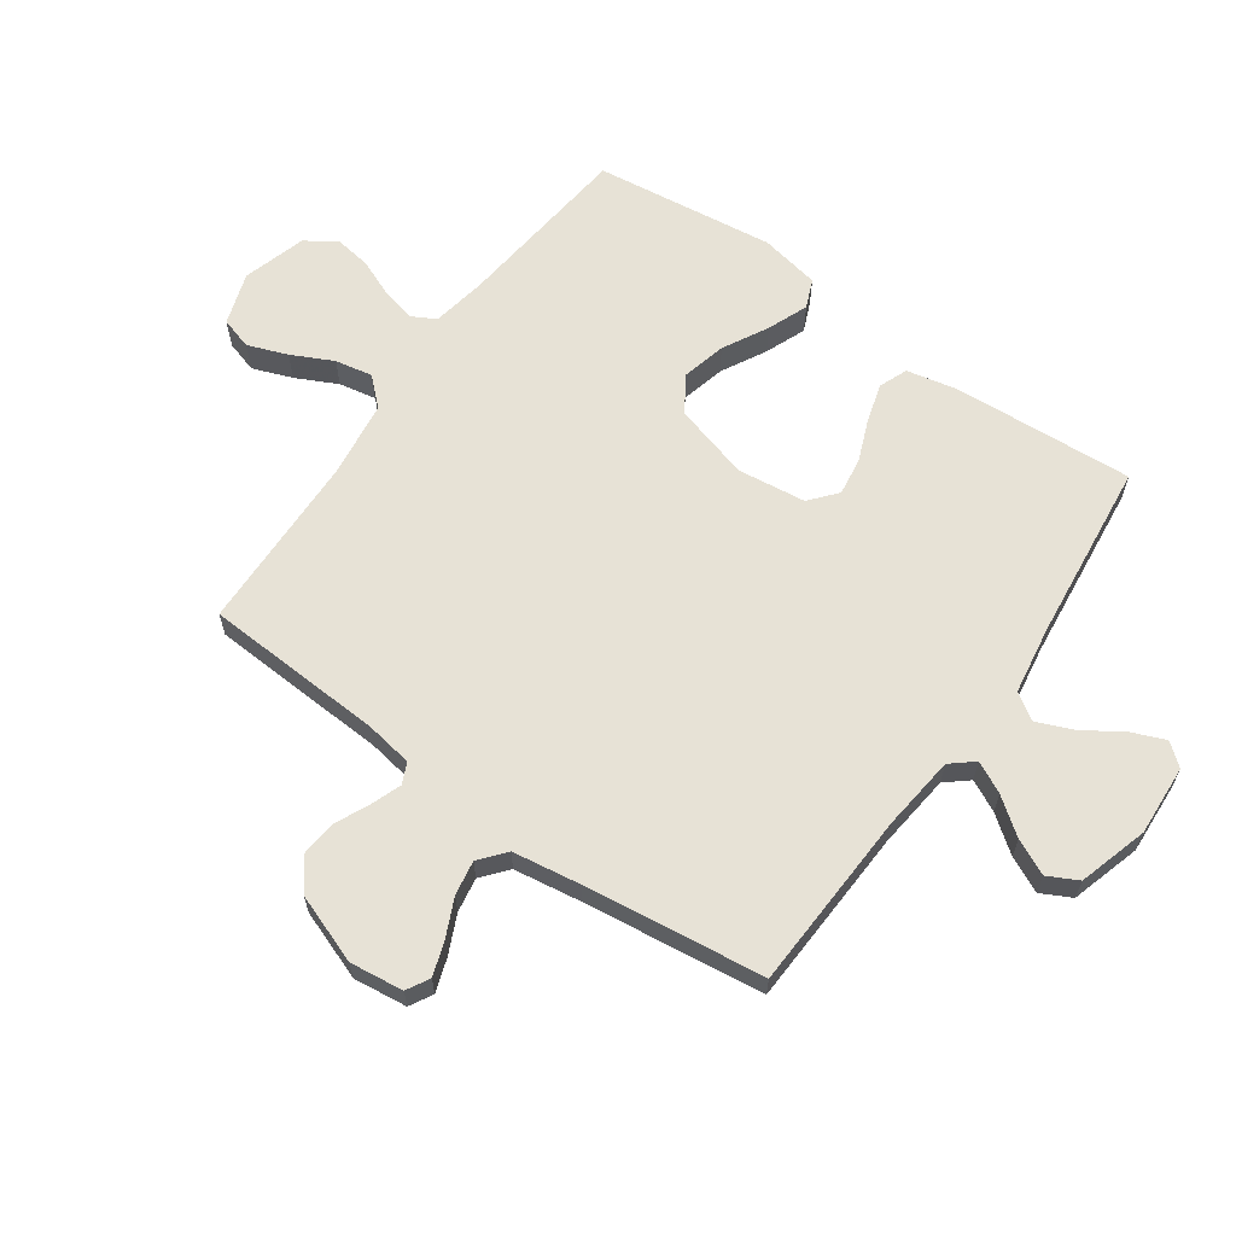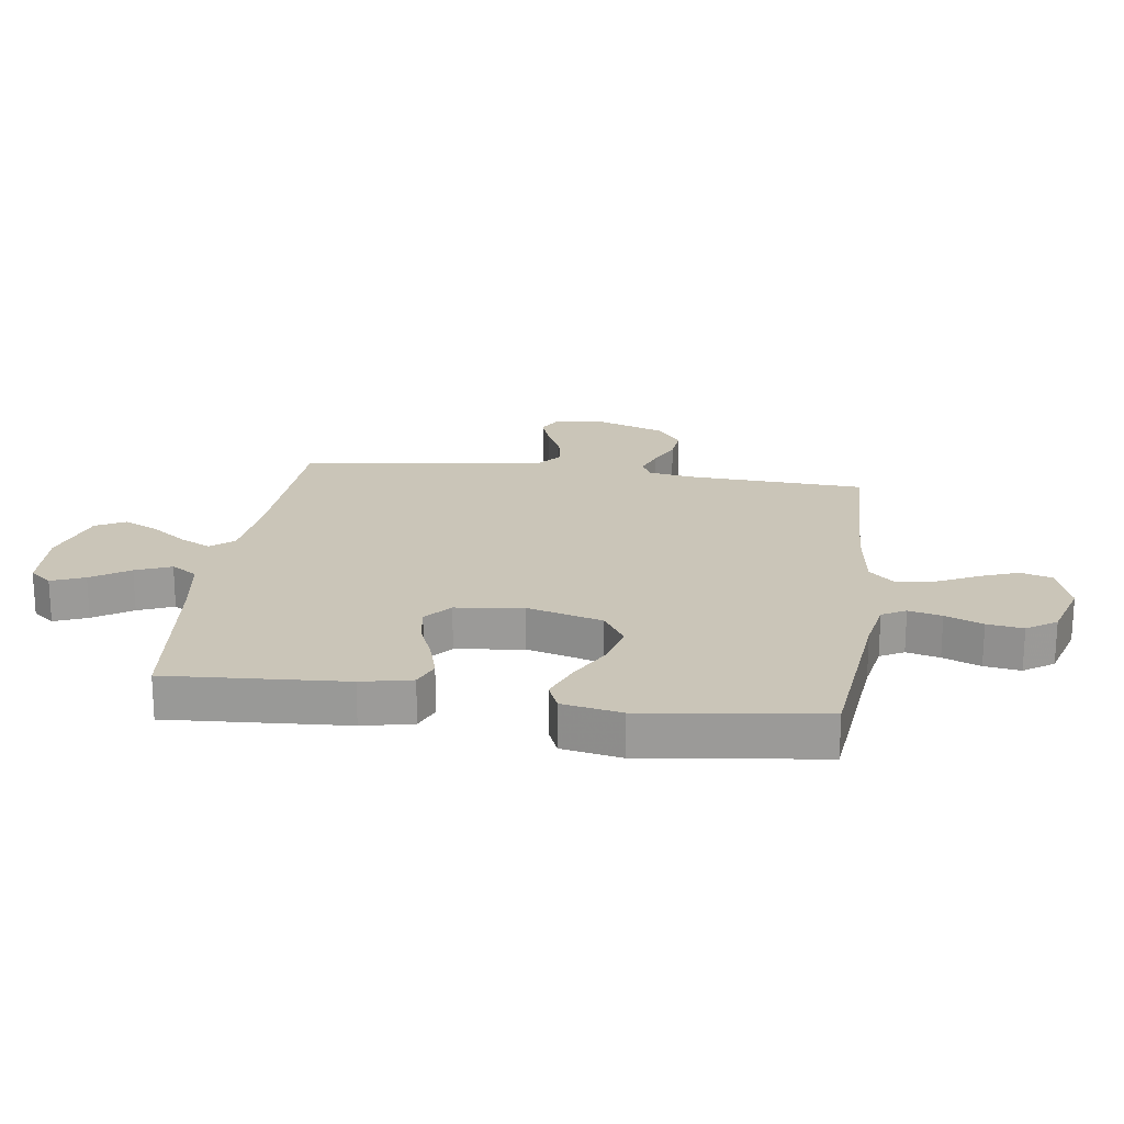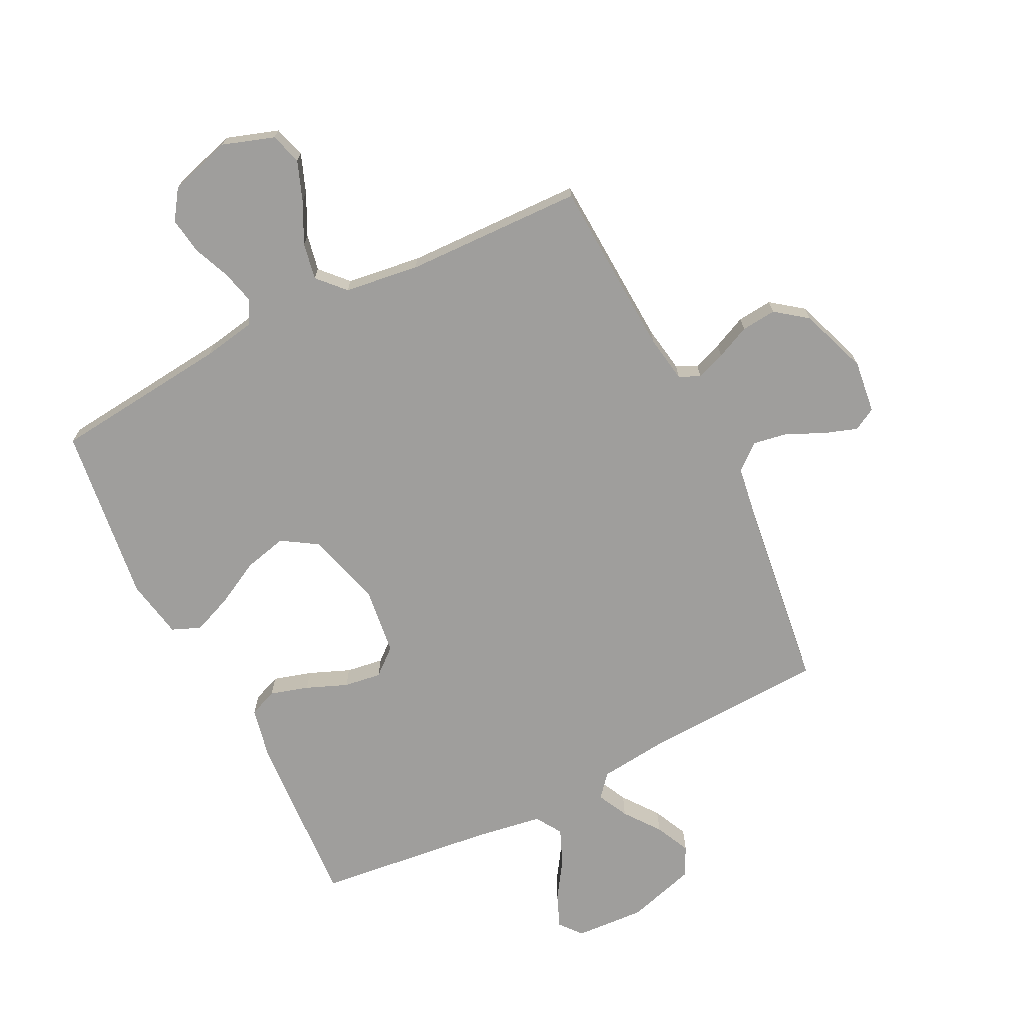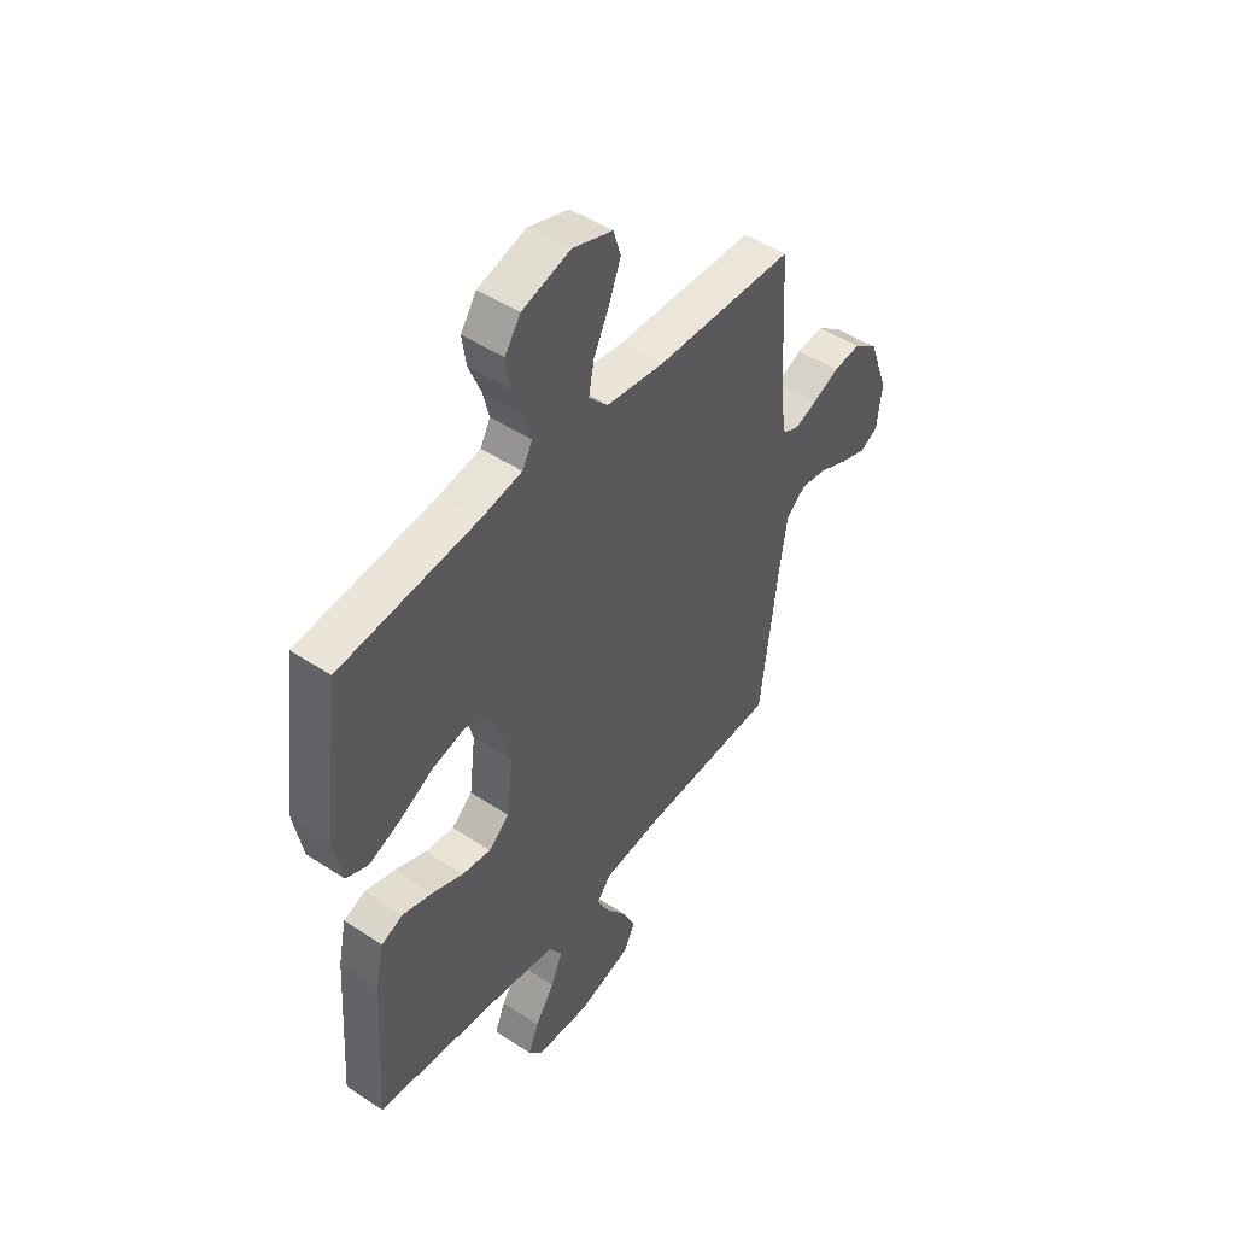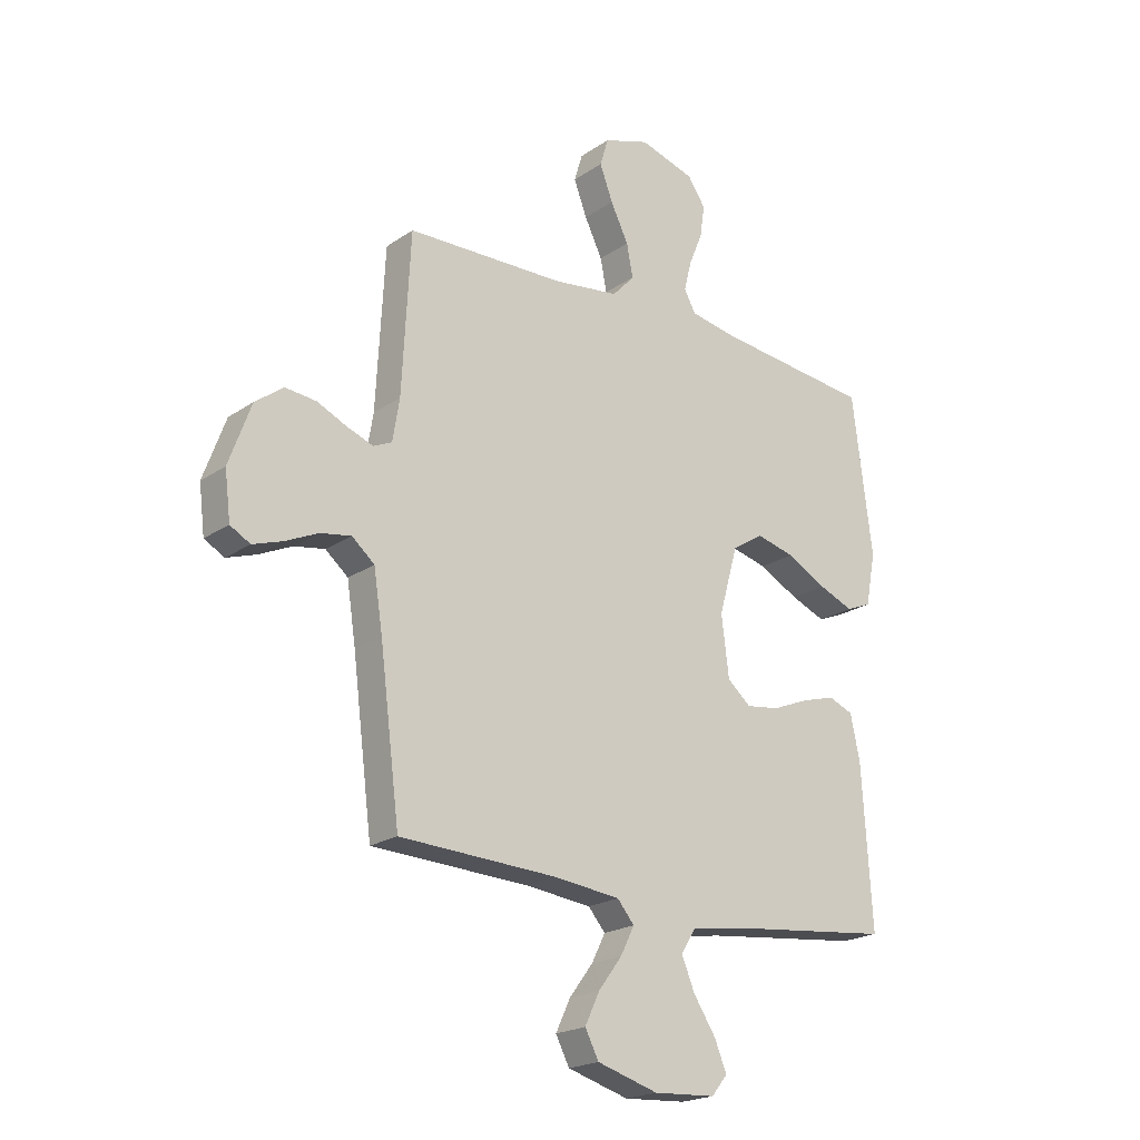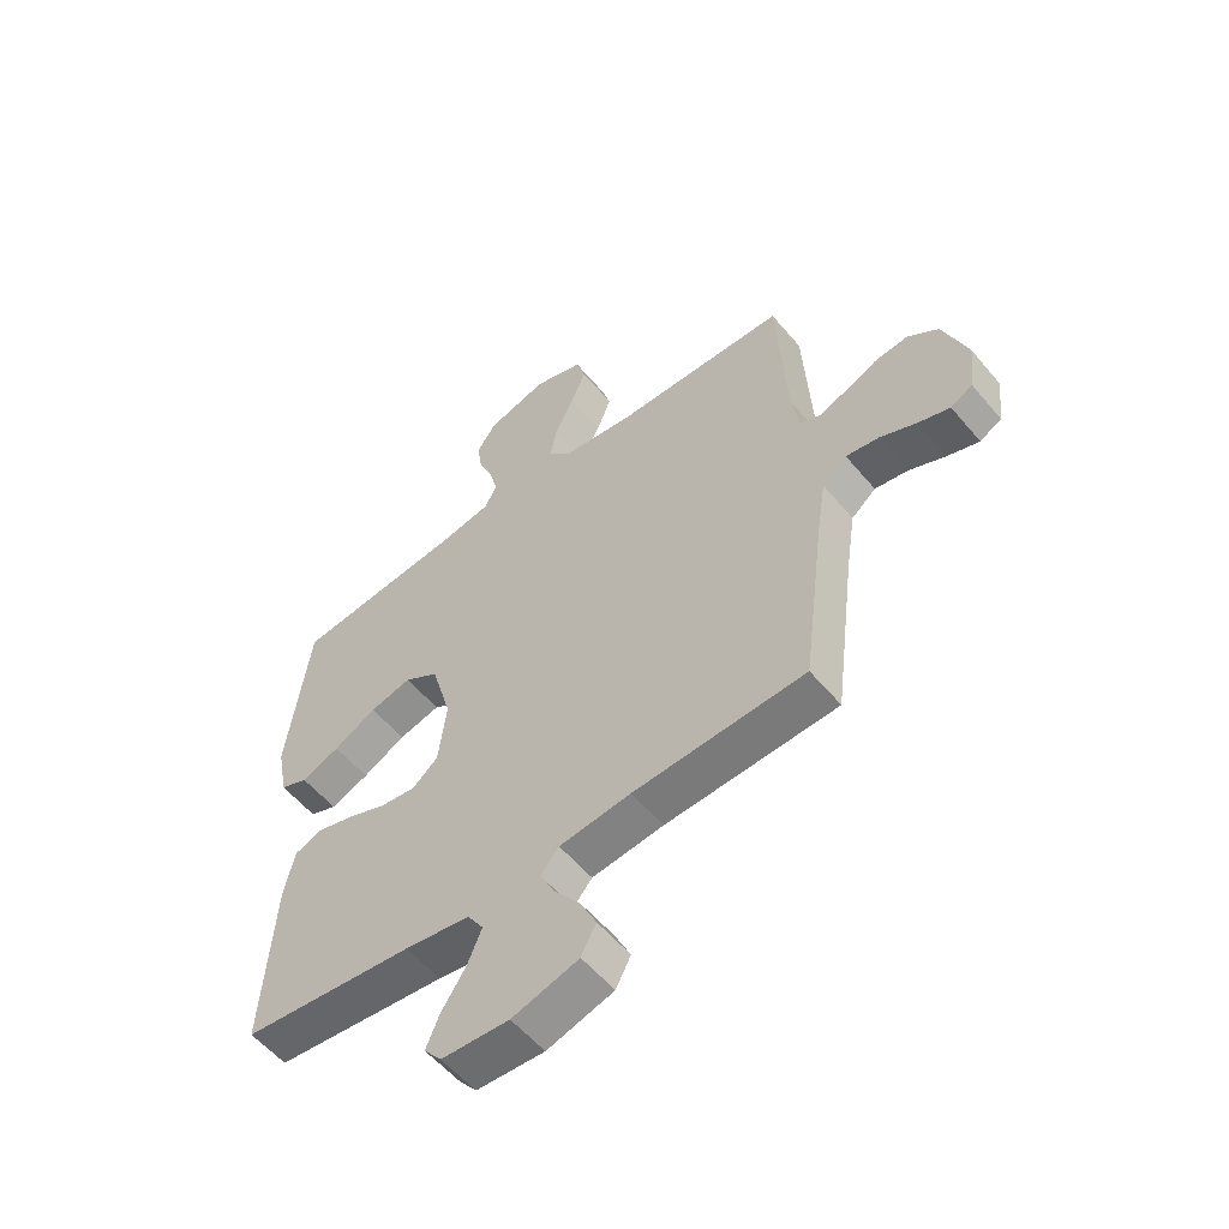
<metadata>
{"format":"obj","ext":"obj","renderer":"f3d","projection":"perspective","resolution":1024,"background":"white","views":[{"elev":63.4,"azim":125.3,"up":"+Y"},{"elev":20.5,"azim":-82.1,"up":"+Y"},{"elev":-70.9,"azim":26.5,"up":"+Y"},{"elev":47.8,"azim":-53.4,"up":"+Z"},{"elev":-20.9,"azim":140.3,"up":"+Z"},{"elev":-56.4,"azim":39.3,"up":"+Z"}]}
</metadata>
<code>
v 0.5 0.07 0.5
v 0.516 0.07 0.2
v 0.529 0.07 0.121
v 0.564 0.07 0.105
v 0.613 0.07 0.123
v 0.67 0.07 0.149
v 0.729 0.07 0.155
v 0.782 0.07 0.115
v 0.824 0.07 0
v 0.813 0.07 -0.089
v 0.775 0.07 -0.11
v 0.719 0.07 -0.091
v 0.656 0.07 -0.062
v 0.598 0.07 -0.052
v 0.555 0.07 -0.088
v 0.538 0.07 -0.2
v 0.5 0.07 -0.5
v 0.2 0.07 -0.513
v 0.075 0.07 -0.527
v 0.043 0.07 -0.565
v 0.069 0.07 -0.617
v 0.114 0.07 -0.677
v 0.142 0.07 -0.736
v 0.116 0.07 -0.786
v 0 0.07 -0.82
v -0.118 0.07 -0.813
v -0.148 0.07 -0.776
v -0.125 0.07 -0.72
v -0.083 0.07 -0.656
v -0.058 0.07 -0.596
v -0.086 0.07 -0.552
v -0.2 0.07 -0.534
v -0.5 0.07 -0.5
v -0.481 0.07 -0.2
v -0.463 0.07 -0.115
v -0.416 0.07 -0.096
v -0.351 0.07 -0.115
v -0.282 0.07 -0.143
v -0.219 0.07 -0.152
v -0.174 0.07 -0.114
v -0.16 0.07 0
v -0.196 0.07 0.127
v -0.256 0.07 0.165
v -0.329 0.07 0.147
v -0.404 0.07 0.107
v -0.471 0.07 0.08
v -0.519 0.07 0.1
v -0.538 0.07 0.2
v -0.5 0.07 0.5
v -0.2 0.07 0.532
v -0.112 0.07 0.548
v -0.09 0.07 0.588
v -0.104 0.07 0.644
v -0.13 0.07 0.707
v -0.139 0.07 0.768
v -0.105 0.07 0.818
v 0 0.07 0.849
v 0.087 0.07 0.82
v 0.103 0.07 0.767
v 0.078 0.07 0.701
v 0.044 0.07 0.632
v 0.032 0.07 0.57
v 0.074 0.07 0.525
v 0.2 0.07 0.508
v 0.5 0 0.5
v 0.516 0 0.2
v 0.529 0 0.121
v 0.564 0 0.105
v 0.613 0 0.123
v 0.67 0 0.149
v 0.729 0 0.155
v 0.782 0 0.115
v 0.824 0 0
v 0.813 0 -0.089
v 0.775 0 -0.11
v 0.719 0 -0.091
v 0.656 0 -0.062
v 0.598 0 -0.052
v 0.555 0 -0.088
v 0.538 0 -0.2
v 0.5 0 -0.5
v 0.2 0 -0.513
v 0.075 0 -0.527
v 0.043 0 -0.565
v 0.069 0 -0.617
v 0.114 0 -0.677
v 0.142 0 -0.736
v 0.116 0 -0.786
v 0 0 -0.82
v -0.118 0 -0.813
v -0.148 0 -0.776
v -0.125 0 -0.72
v -0.083 0 -0.656
v -0.058 0 -0.596
v -0.086 0 -0.552
v -0.2 0 -0.534
v -0.5 0 -0.5
v -0.481 0 -0.2
v -0.463 0 -0.115
v -0.416 0 -0.096
v -0.351 0 -0.115
v -0.282 0 -0.143
v -0.219 0 -0.152
v -0.174 0 -0.114
v -0.16 0 0
v -0.196 0 0.127
v -0.256 0 0.165
v -0.329 0 0.147
v -0.404 0 0.107
v -0.471 0 0.08
v -0.519 0 0.1
v -0.538 0 0.2
v -0.5 0 0.5
v -0.2 0 0.532
v -0.112 0 0.548
v -0.09 0 0.588
v -0.104 0 0.644
v -0.13 0 0.707
v -0.139 0 0.768
v -0.105 0 0.818
v 0 0 0.849
v 0.087 0 0.82
v 0.103 0 0.767
v 0.078 0 0.701
v 0.044 0 0.632
v 0.032 0 0.57
v 0.074 0 0.525
v 0.2 0 0.508
f 59 60 61
f 58 59 61
f 57 58 61
f 56 57 61
f 55 56 61
f 54 55 61
f 53 54 61
f 52 53 61 62
f 51 52 62 63
f 48 49 50
f 47 48 50
f 46 47 50
f 45 46 50
f 44 45 50
f 51 63 64
f 50 51 64
f 44 50 64
f 43 44 64
f 36 37 38
f 35 36 38
f 34 35 38
f 33 34 38
f 32 33 38
f 31 32 38 39
f 30 31 39 40
f 27 28 29
f 26 27 29
f 25 26 29
f 24 25 29
f 23 24 29
f 22 23 29
f 21 22 29
f 20 21 29 30
f 30 40 41
f 20 30 41
f 19 20 41
f 16 17 18
f 19 41 42
f 18 19 42
f 16 18 42
f 15 16 42
f 11 12 13
f 10 11 13
f 9 10 13
f 8 9 13
f 7 8 13
f 6 7 13
f 5 6 13
f 4 5 13 14
f 64 1 2
f 43 64 2
f 42 43 2
f 14 15 42
f 4 14 42
f 3 4 42
f 2 3 42
f 125 124 123
f 125 123 122
f 125 122 121
f 125 121 120
f 125 120 119
f 125 119 118
f 125 118 117
f 126 125 117 116
f 127 126 116 115
f 114 113 112
f 114 112 111
f 114 111 110
f 114 110 109
f 114 109 108
f 128 127 115
f 128 115 114
f 128 114 108
f 128 108 107
f 102 101 100
f 102 100 99
f 102 99 98
f 102 98 97
f 102 97 96
f 103 102 96 95
f 104 103 95 94
f 93 92 91
f 93 91 90
f 93 90 89
f 93 89 88
f 93 88 87
f 93 87 86
f 93 86 85
f 94 93 85 84
f 105 104 94
f 105 94 84
f 105 84 83
f 82 81 80
f 106 105 83
f 106 83 82
f 106 82 80
f 106 80 79
f 77 76 75
f 77 75 74
f 77 74 73
f 77 73 72
f 77 72 71
f 77 71 70
f 77 70 69
f 78 77 69 68
f 66 65 128
f 66 128 107
f 66 107 106
f 106 79 78
f 106 78 68
f 106 68 67
f 106 67 66
f 1 65 66 2
f 2 66 67 3
f 3 67 68 4
f 4 68 69 5
f 5 69 70 6
f 6 70 71 7
f 7 71 72 8
f 8 72 73 9
f 9 73 74 10
f 10 74 75 11
f 11 75 76 12
f 12 76 77 13
f 13 77 78 14
f 14 78 79 15
f 15 79 80 16
f 16 80 81 17
f 17 81 82 18
f 18 82 83 19
f 19 83 84 20
f 20 84 85 21
f 21 85 86 22
f 22 86 87 23
f 23 87 88 24
f 24 88 89 25
f 25 89 90 26
f 26 90 91 27
f 27 91 92 28
f 28 92 93 29
f 29 93 94 30
f 30 94 95 31
f 31 95 96 32
f 32 96 97 33
f 33 97 98 34
f 34 98 99 35
f 35 99 100 36
f 36 100 101 37
f 37 101 102 38
f 38 102 103 39
f 39 103 104 40
f 40 104 105 41
f 41 105 106 42
f 42 106 107 43
f 43 107 108 44
f 44 108 109 45
f 45 109 110 46
f 46 110 111 47
f 47 111 112 48
f 48 112 113 49
f 49 113 114 50
f 50 114 115 51
f 51 115 116 52
f 52 116 117 53
f 53 117 118 54
f 54 118 119 55
f 55 119 120 56
f 56 120 121 57
f 57 121 122 58
f 58 122 123 59
f 59 123 124 60
f 60 124 125 61
f 61 125 126 62
f 62 126 127 63
f 63 127 128 64
f 64 128 65 1

</code>
